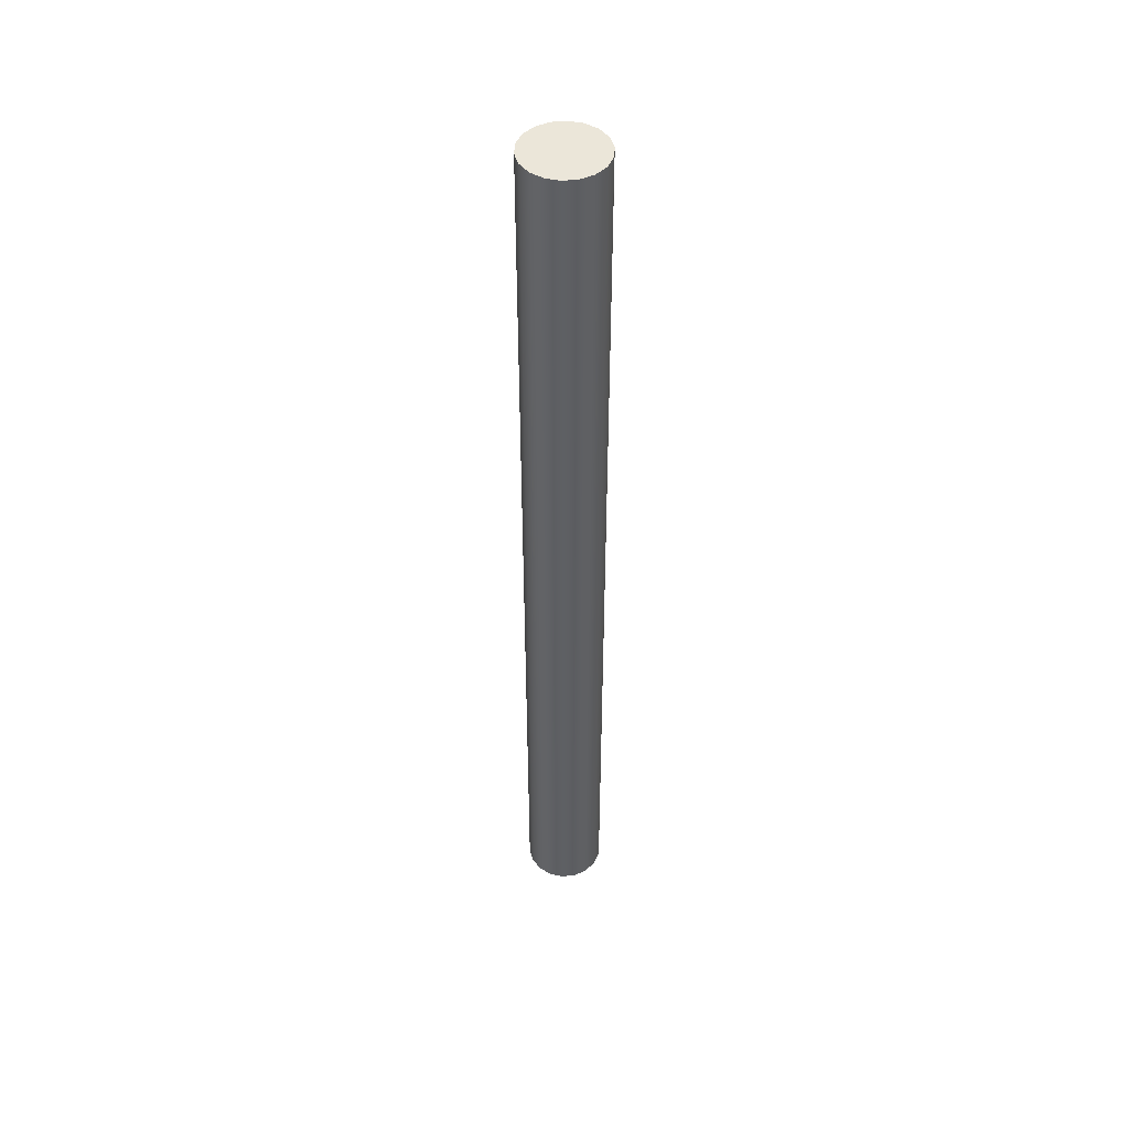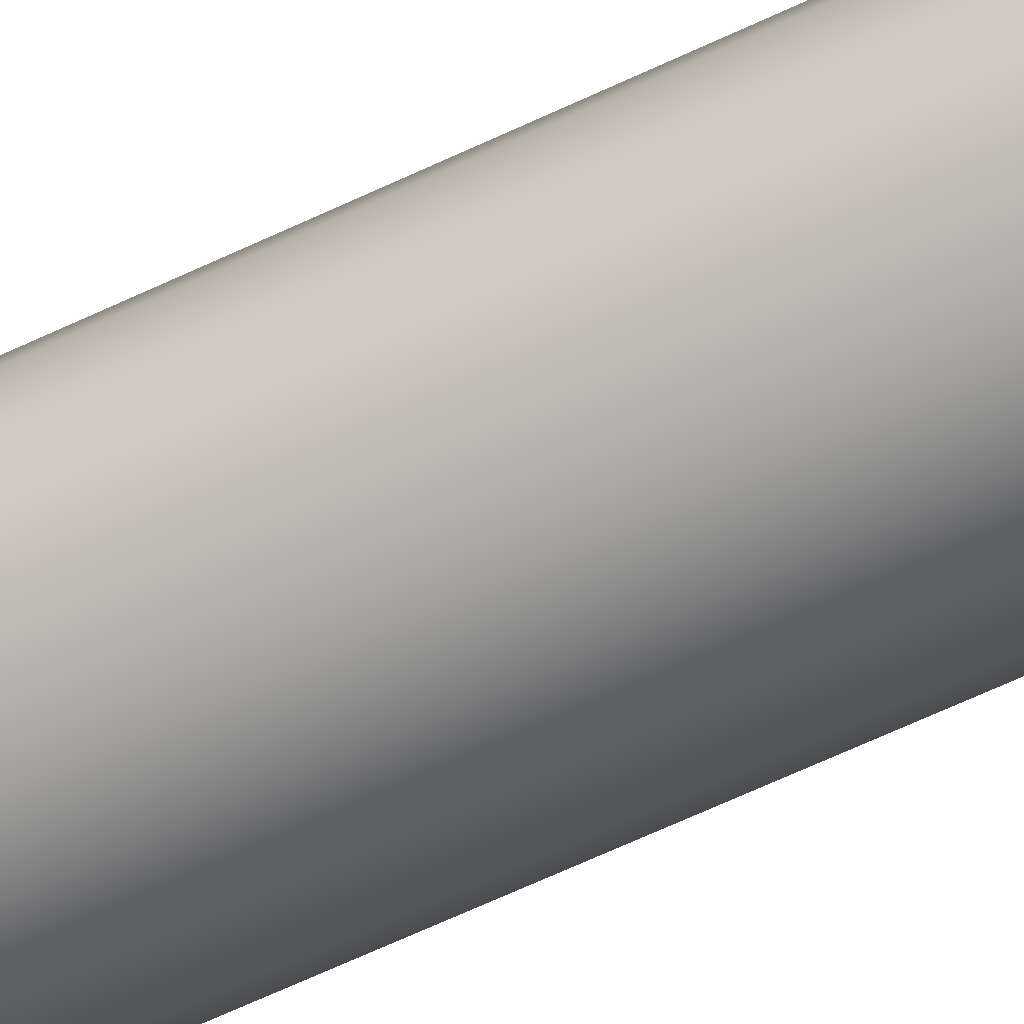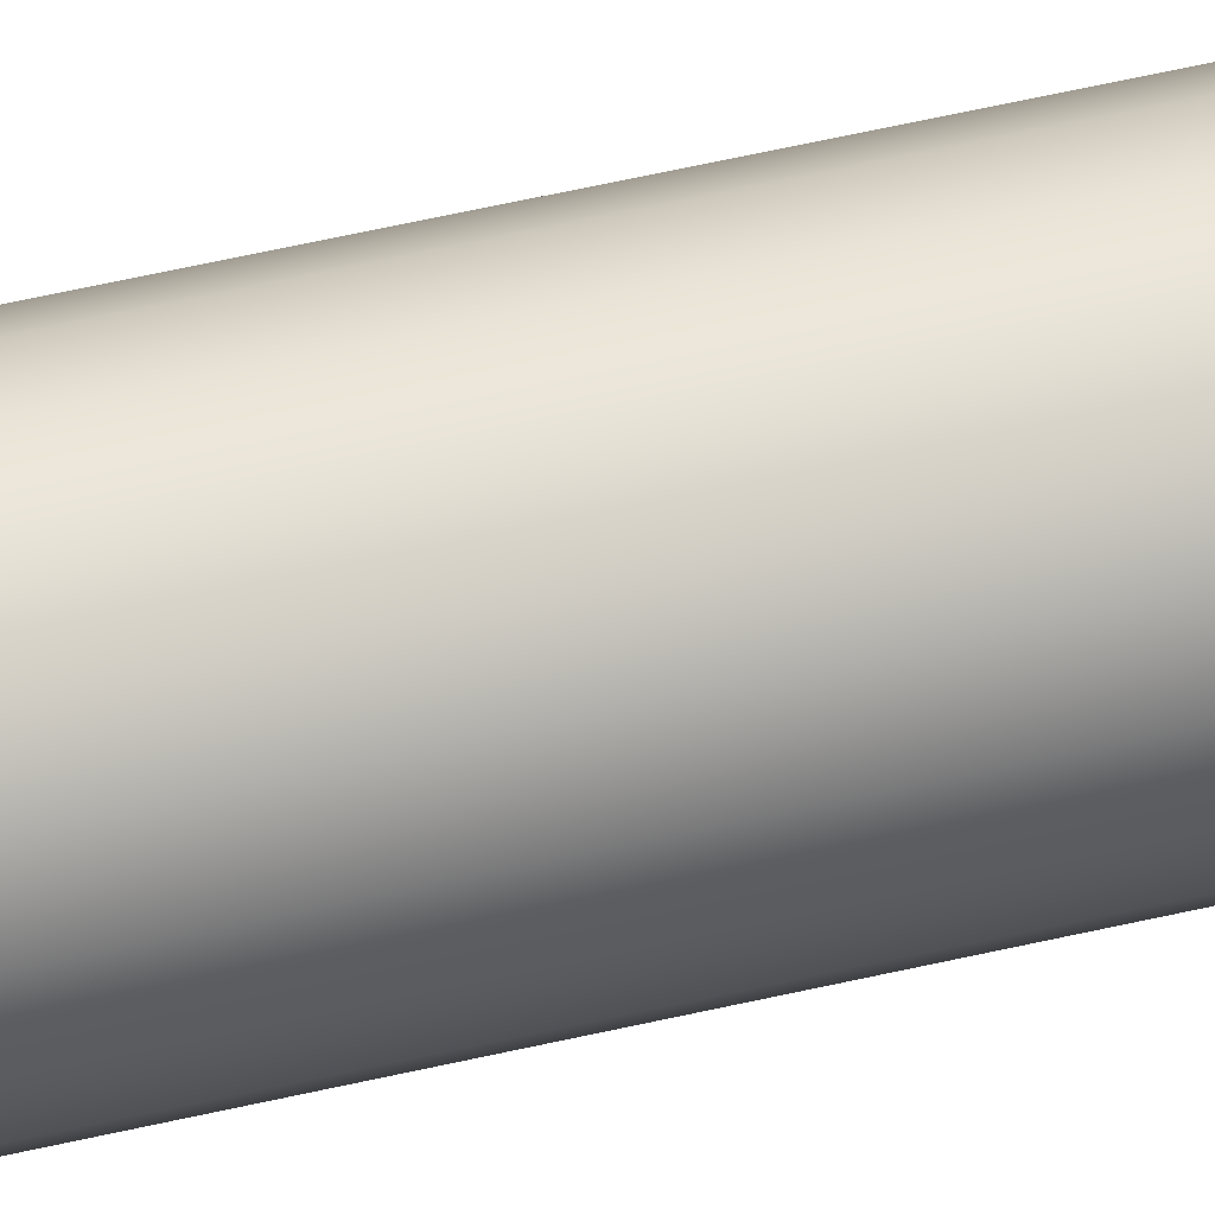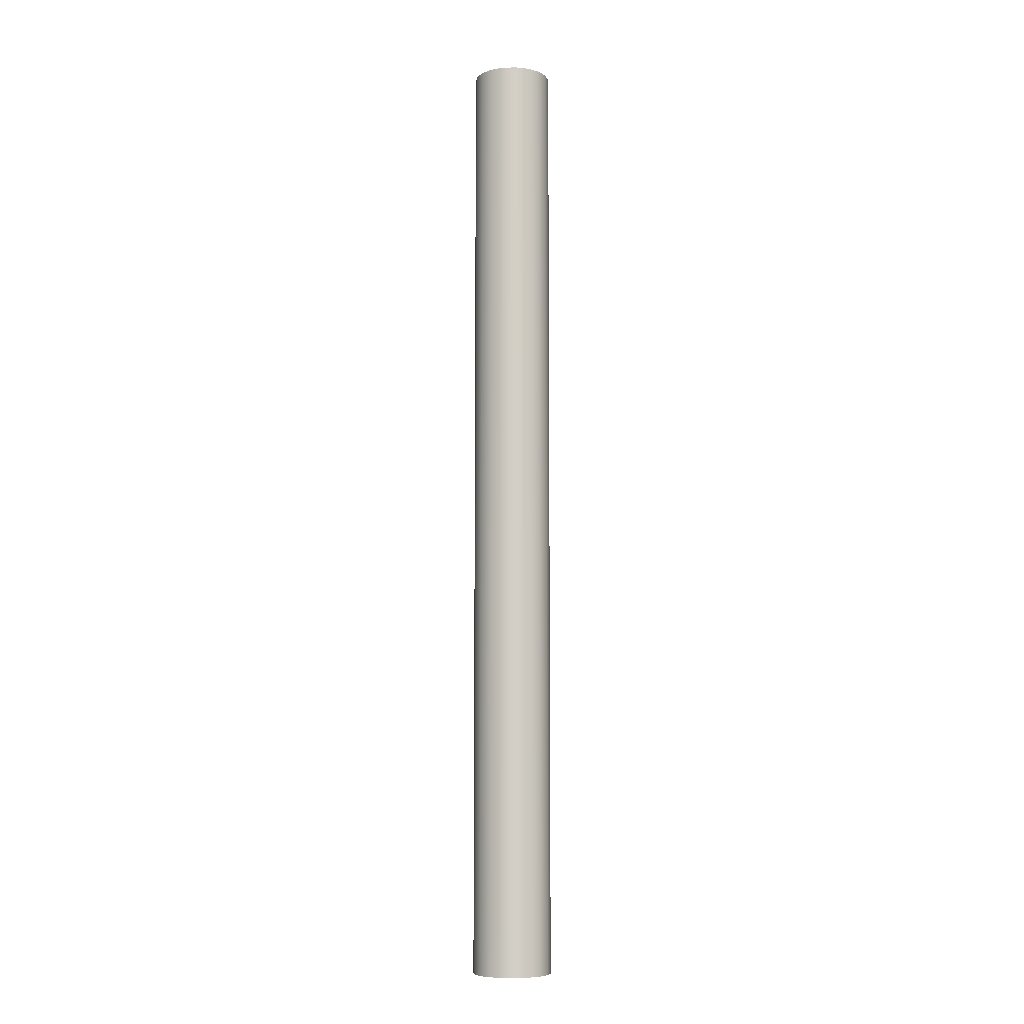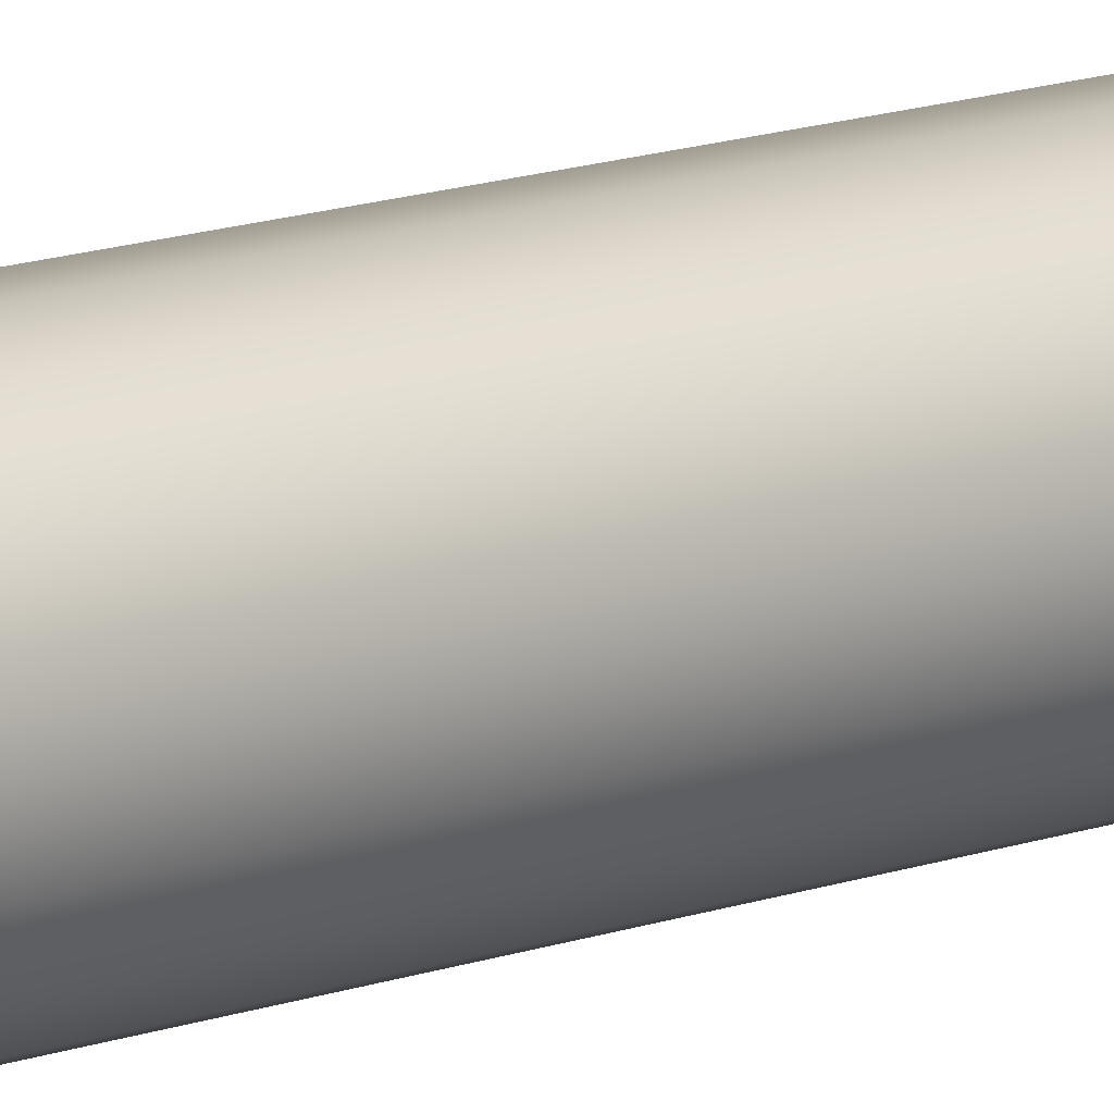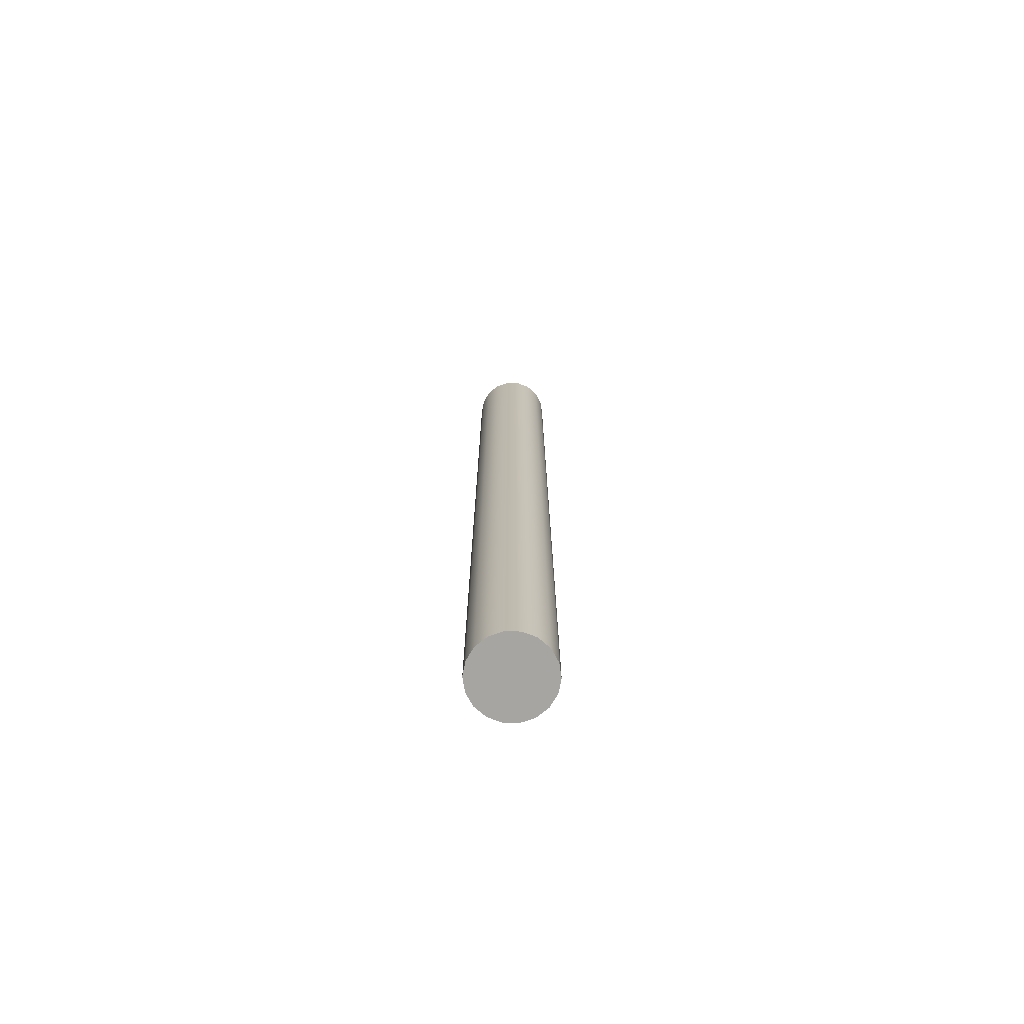
<metadata>
{"format":"obj","ext":"obj","renderer":"f3d","projection":"perspective","resolution":1024,"background":"white","views":[{"elev":47.3,"azim":-106.9,"up":"+Y"},{"elev":-50.2,"azim":-60.7,"up":"+Z"},{"elev":52.8,"azim":75.7,"up":"+Z"},{"elev":-7.6,"azim":-15.7,"up":"+Y"},{"elev":11.2,"azim":-135.1,"up":"+Z"},{"elev":-73.9,"azim":98.8,"up":"+Y"}]}
</metadata>
<code>
o Full
g Full
v -0.2555 -0.526 0.148
v -0.2555 2.474 0.148
v -0.248 -0.526 0.1908
v -0.248 2.474 0.1908
v -0.2263 -0.526 0.2284
v -0.2263 2.474 0.2284
v -0.193 -0.526 0.2563
v -0.193 2.474 0.2563
v -0.1522 -0.526 0.2711
v -0.1522 2.474 0.2711
v -0.1088 -0.526 0.2711
v -0.1088 2.474 0.2711
v -0.06804 -0.526 0.2563
v -0.06804 2.474 0.2563
v -0.03478 -0.526 0.2284
v -0.03478 2.474 0.2284
v -0.01307 -0.526 0.1908
v -0.01307 2.474 0.1908
v -0.005536 -0.526 0.148
v -0.005536 2.474 0.148
v -0.01307 -0.526 0.1053
v -0.01307 2.474 0.1053
v -0.03478 -0.526 0.06769
v -0.03478 2.474 0.06769
v -0.06804 -0.526 0.03979
v -0.06804 2.474 0.03979
v -0.1088 -0.526 0.02494
v -0.1088 2.474 0.02494
v -0.1522 -0.526 0.02494
v -0.1522 2.474 0.02494
v -0.193 -0.526 0.03979
v -0.193 2.474 0.03979
v -0.2263 -0.526 0.06769
v -0.2263 2.474 0.06769
v -0.248 -0.526 0.1053
v -0.248 2.474 0.1053
v -0.1305 -0.526 0.148
v -0.1305 2.474 0.148
f 1 37 3
f 3 37 5
f 5 37 7
f 7 37 9
f 9 37 11
f 11 37 13
f 13 37 15
f 15 37 17
f 17 37 19
f 19 37 21
f 21 37 23
f 23 37 25
f 25 37 27
f 27 37 29
f 29 37 31
f 31 37 33
f 33 37 35
f 35 37 1
f 4 38 2
f 6 38 4
f 8 38 6
f 10 38 8
f 12 38 10
f 14 38 12
f 16 38 14
f 18 38 16
f 20 38 18
f 22 38 20
f 24 38 22
f 26 38 24
f 28 38 26
f 30 38 28
f 32 38 30
f 34 38 32
f 36 38 34
f 2 38 36
f 4 2 1
f 1 3 4
f 6 4 3
f 3 5 6
f 8 6 5
f 5 7 8
f 10 8 7
f 7 9 10
f 12 10 9
f 9 11 12
f 14 12 11
f 11 13 14
f 16 14 13
f 13 15 16
f 18 16 15
f 15 17 18
f 20 18 17
f 17 19 20
f 22 20 19
f 19 21 22
f 24 22 21
f 21 23 24
f 26 24 23
f 23 25 26
f 28 26 25
f 25 27 28
f 30 28 27
f 27 29 30
f 32 30 29
f 29 31 32
f 34 32 31
f 31 33 34
f 36 34 33
f 33 35 36
f 2 36 35
f 35 1 2

</code>
